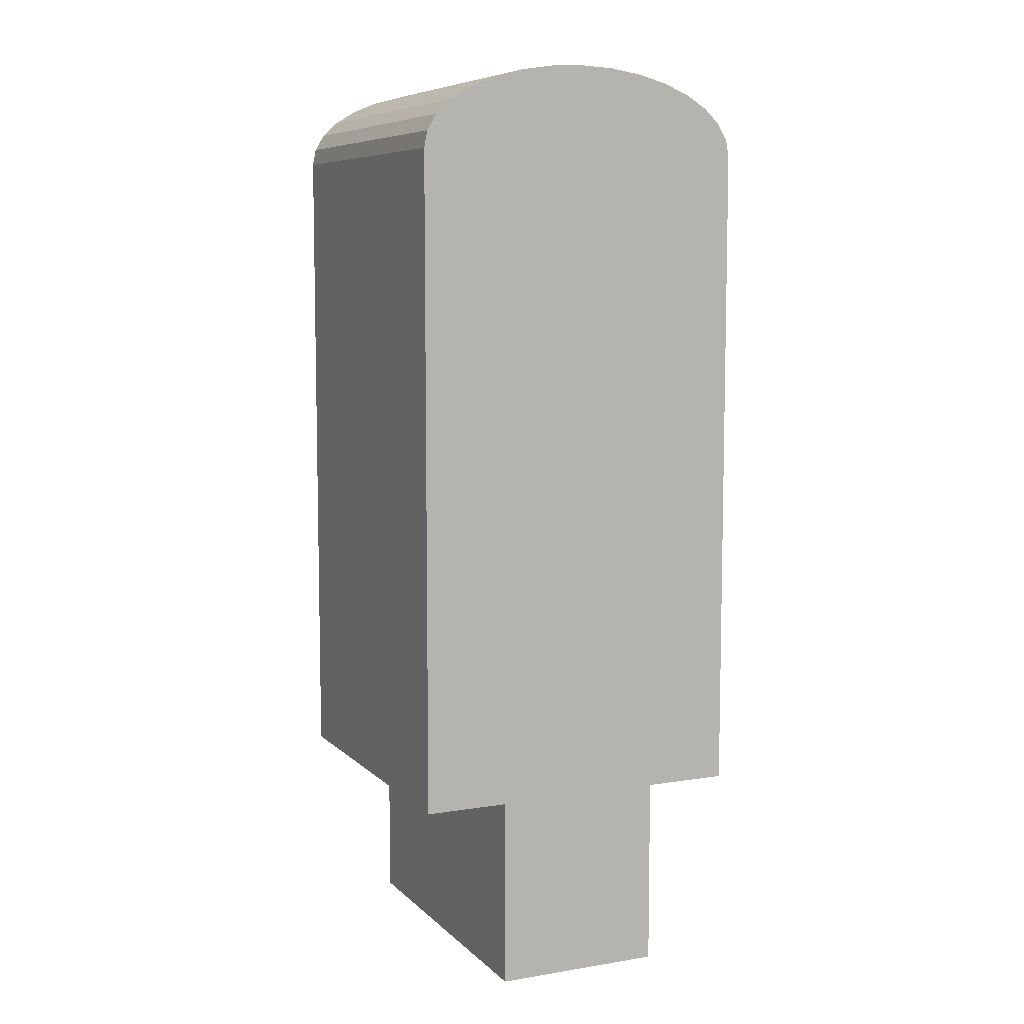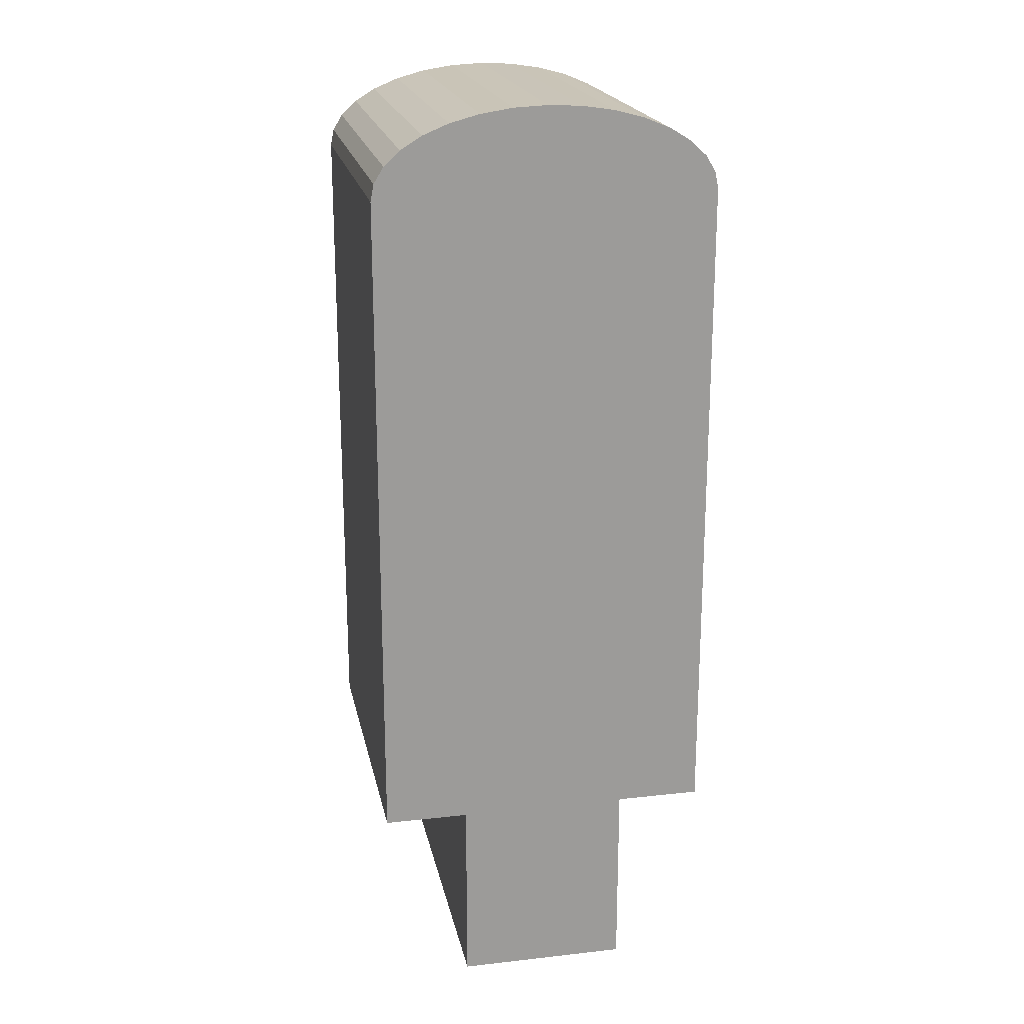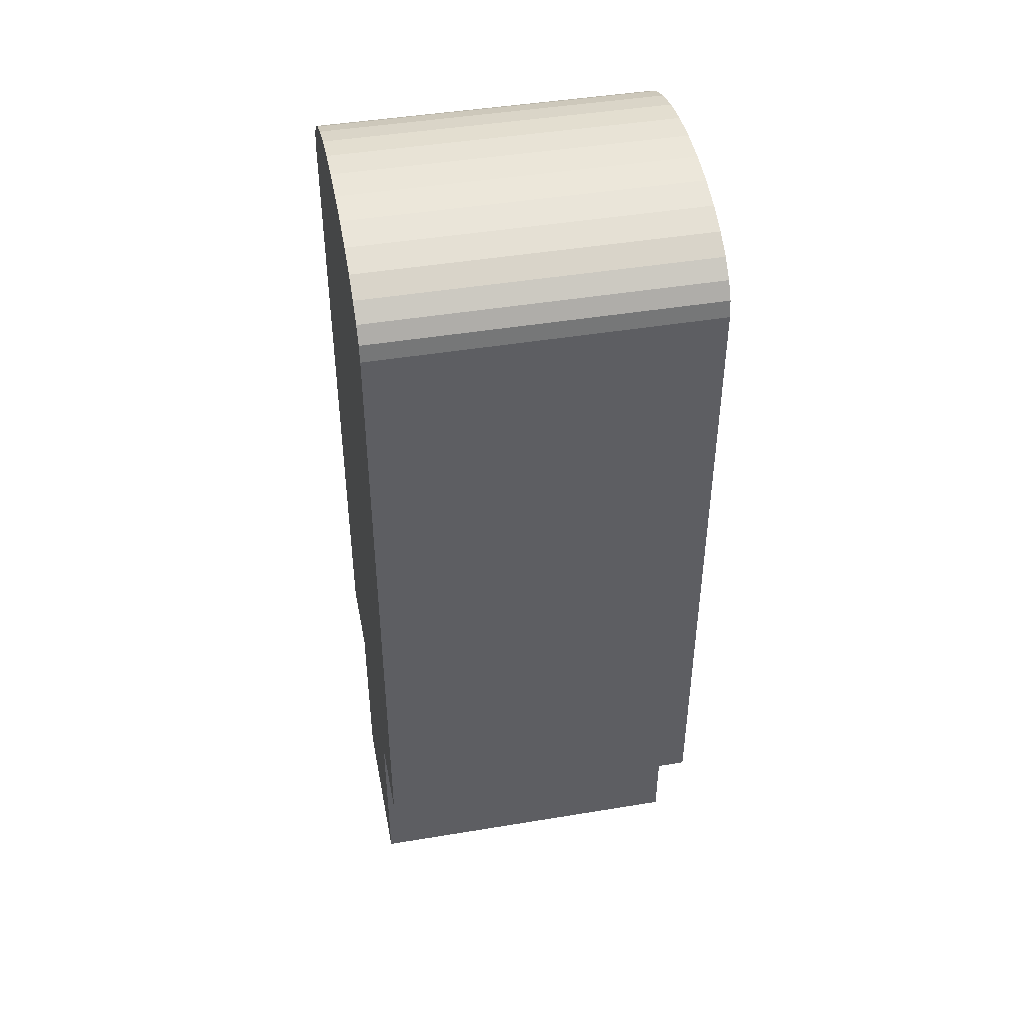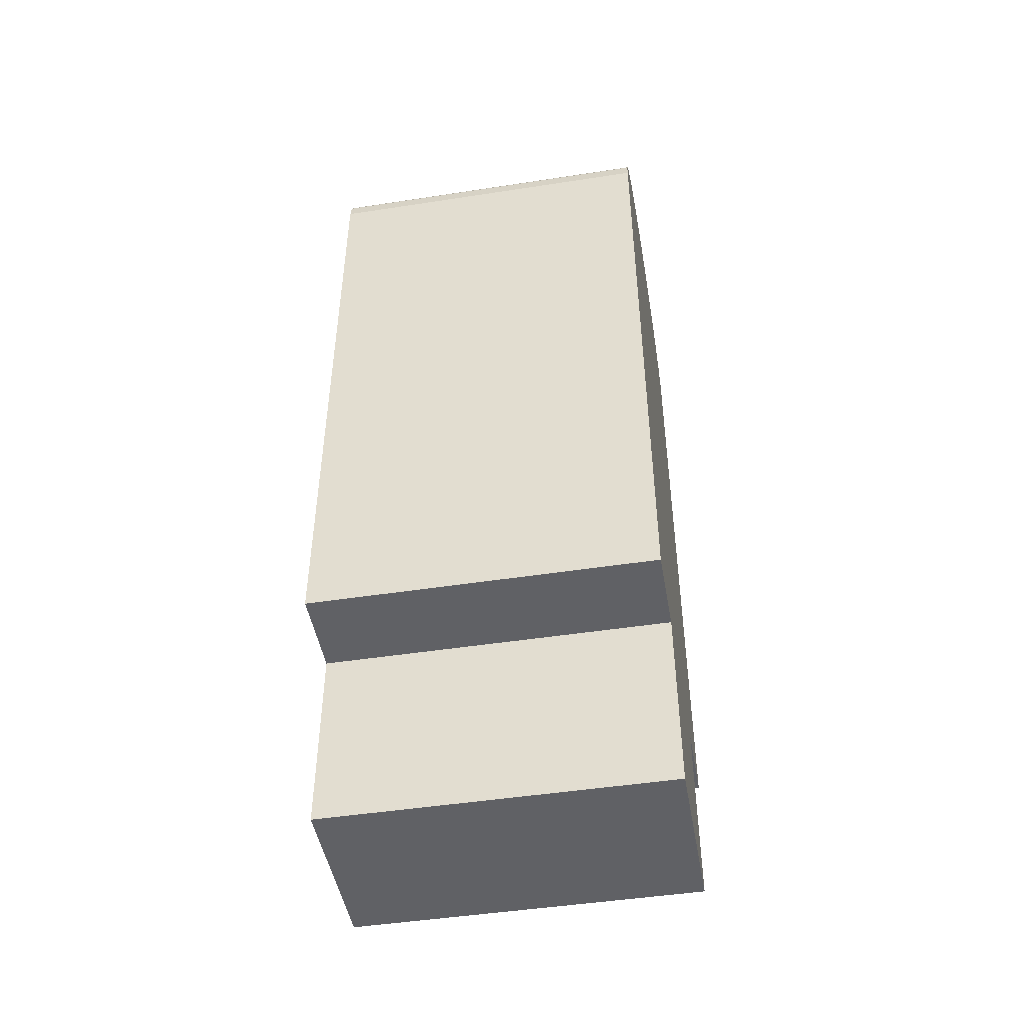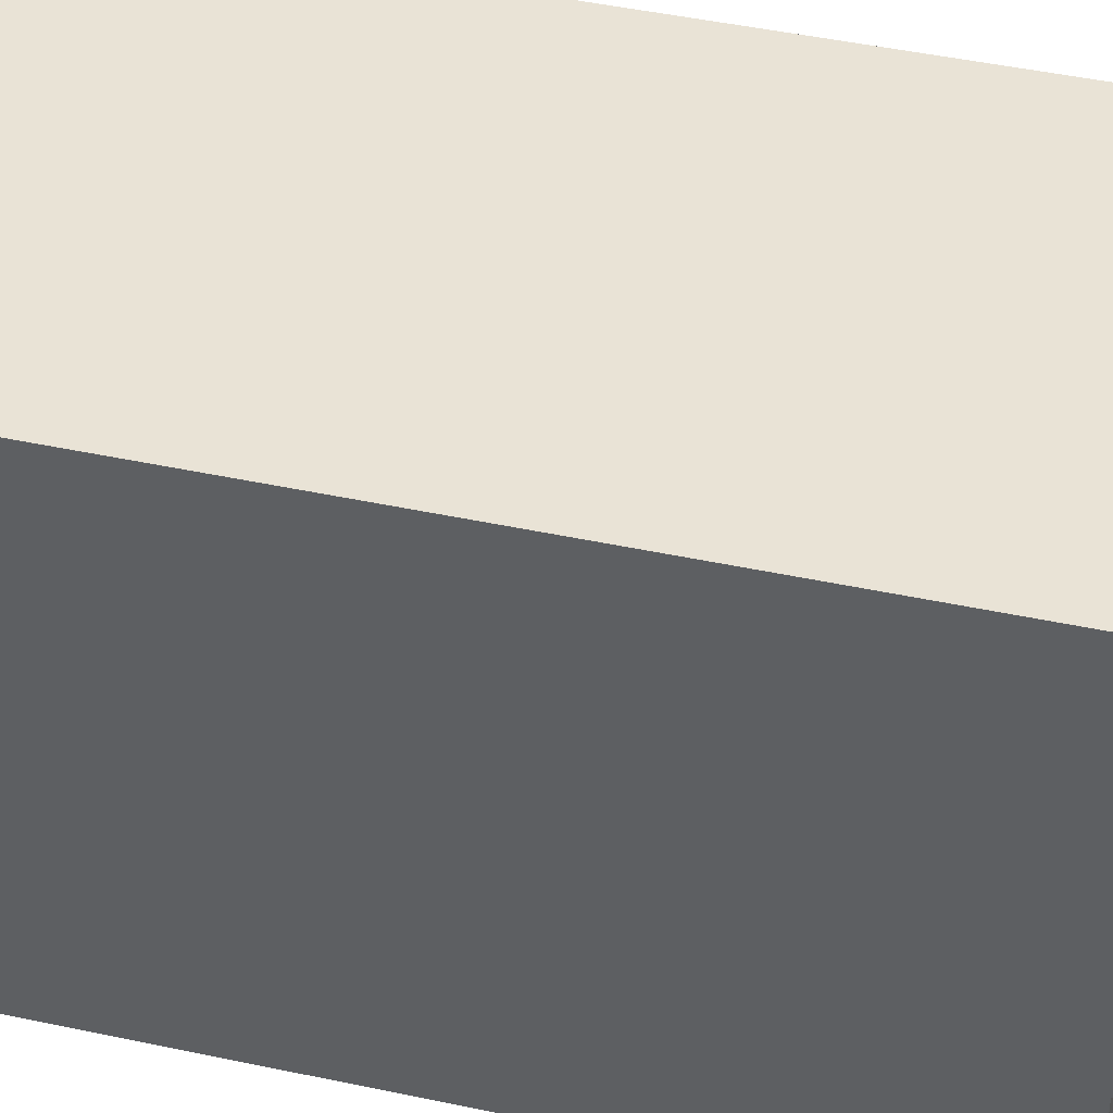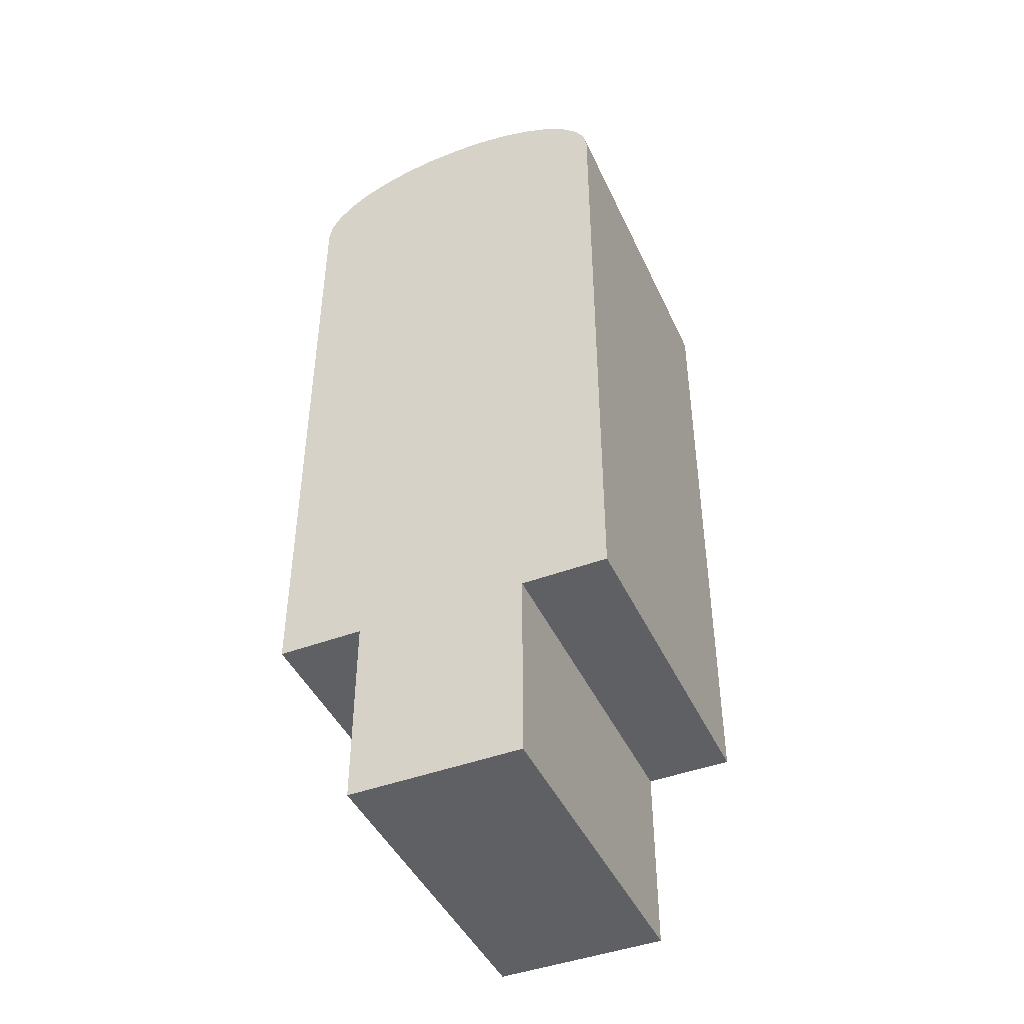
<metadata>
{"format":"obj","ext":"obj","renderer":"f3d","projection":"perspective","resolution":1024,"background":"white","views":[{"elev":7.7,"azim":65.6,"up":"+Y"},{"elev":20.4,"azim":78.5,"up":"+Y"},{"elev":44.8,"azim":-10.9,"up":"+Y"},{"elev":-47.3,"azim":-170.1,"up":"+Y"},{"elev":42.1,"azim":-75.3,"up":"+Z"},{"elev":-44.3,"azim":113.7,"up":"+Y"}]}
</metadata>
<code>
o body_r_distal_pinvround_Cube.025
v -0.01 0 0.005
v -0.01 0.01125 0.005
v -0.01 0 -0.005
v -0.01 0.01125 -0.005
v 0.01 0 0.005
v 0.01 0.01125 0.005
v 0.01 0 -0.005
v 0.01 0.01125 -0.005
v -0.01 0.01125 0.01
v -0.01 0.05025 0.01
v -0.01 0.01125 -0.01
v -0.01 0.05025 -0.01
v 0.01 0.01125 0.01
v 0.01 0.05025 0.01
v 0.01 0.01125 -0.01
v 0.01 0.05025 -0.01
v -0.01 0.05025 0.01
v 0.01 0.05025 0.01
v -0.01 0.05025 -0.01
v -0.01 0.05122 0.009808
v 0.01 0.05122 0.009808
v -0.01 0.05216 0.009239
v -0.01 0.05303 0.008315
v -0.01 0.05379 0.007071
v -0.01 0.05441 0.005556
v -0.01 0.05487 0.003827
v -0.01 0.05515 0.001951
v -0.01 0.05525 -0
v 0.01 0.05525 -0
v -0.01 0.05515 -0.001951
v 0.01 0.05515 -0.001951
v -0.01 0.05487 -0.003827
v -0.01 0.05441 -0.005556
v -0.01 0.05379 -0.007071
v -0.01 0.05303 -0.008315
v 0.01 0.05303 -0.008315
v -0.01 0.05216 -0.009239
v -0.01 0.05122 -0.009808
v 0.01 0.05025 -0.01
v 0.01 0.05216 0.009239
v 0.01 0.05122 -0.009808
v 0.01 0.05216 -0.009239
v 0.01 0.05379 -0.007071
v 0.01 0.05441 -0.005556
v 0.01 0.05487 -0.003827
v 0.01 0.05515 0.001951
v 0.01 0.05487 0.003827
v 0.01 0.05441 0.005556
v 0.01 0.05379 0.007071
v 0.01 0.05303 0.008315
f 2 3 1
f 4 7 3
f 8 5 7
f 6 1 5
f 7 1 3
f 4 6 8
f 10 11 9
f 12 15 11
f 16 13 15
f 14 9 13
f 15 9 11
f 12 14 16
f 2 4 3
f 4 8 7
f 8 6 5
f 6 2 1
f 7 5 1
f 4 2 6
f 10 12 11
f 12 16 15
f 16 14 13
f 14 10 9
f 15 13 9
f 12 10 14
f 19 17 28
f 18 20 17
f 21 22 20
f 40 23 22
f 50 24 23
f 49 25 24
f 48 26 25
f 47 27 26
f 46 28 27
f 29 30 28
f 31 32 30
f 45 33 32
f 44 34 33
f 43 35 34
f 36 37 35
f 42 38 37
f 41 19 38
f 44 45 39
f 17 20 22
f 22 23 17
f 23 24 17
f 24 25 17
f 25 26 17
f 26 27 17
f 27 28 17
f 28 30 19
f 30 32 19
f 32 33 19
f 33 34 19
f 34 35 19
f 35 37 19
f 37 38 19
f 18 21 20
f 21 40 22
f 40 50 23
f 50 49 24
f 49 48 25
f 48 47 26
f 47 46 27
f 46 29 28
f 29 31 30
f 31 45 32
f 45 44 33
f 44 43 34
f 43 36 35
f 36 42 37
f 42 41 38
f 41 39 19
f 45 31 39
f 31 29 39
f 29 46 18
f 46 47 18
f 47 48 18
f 48 49 18
f 49 50 18
f 50 40 18
f 40 21 18
f 18 39 29
f 39 41 42
f 36 39 42
f 36 43 39
f 43 44 39

</code>
